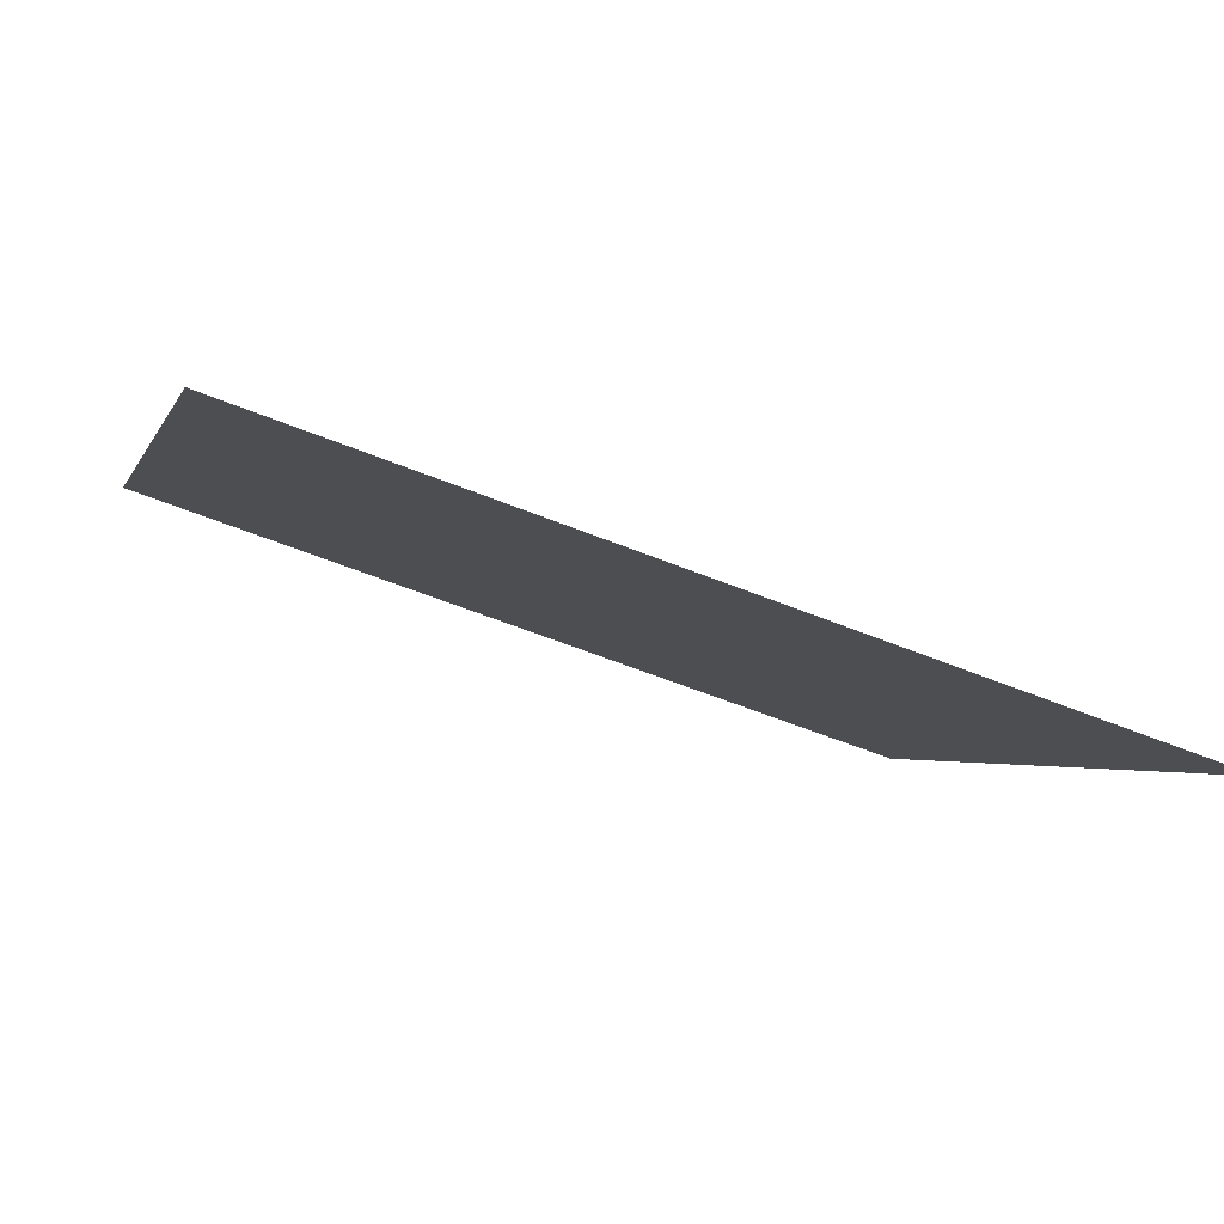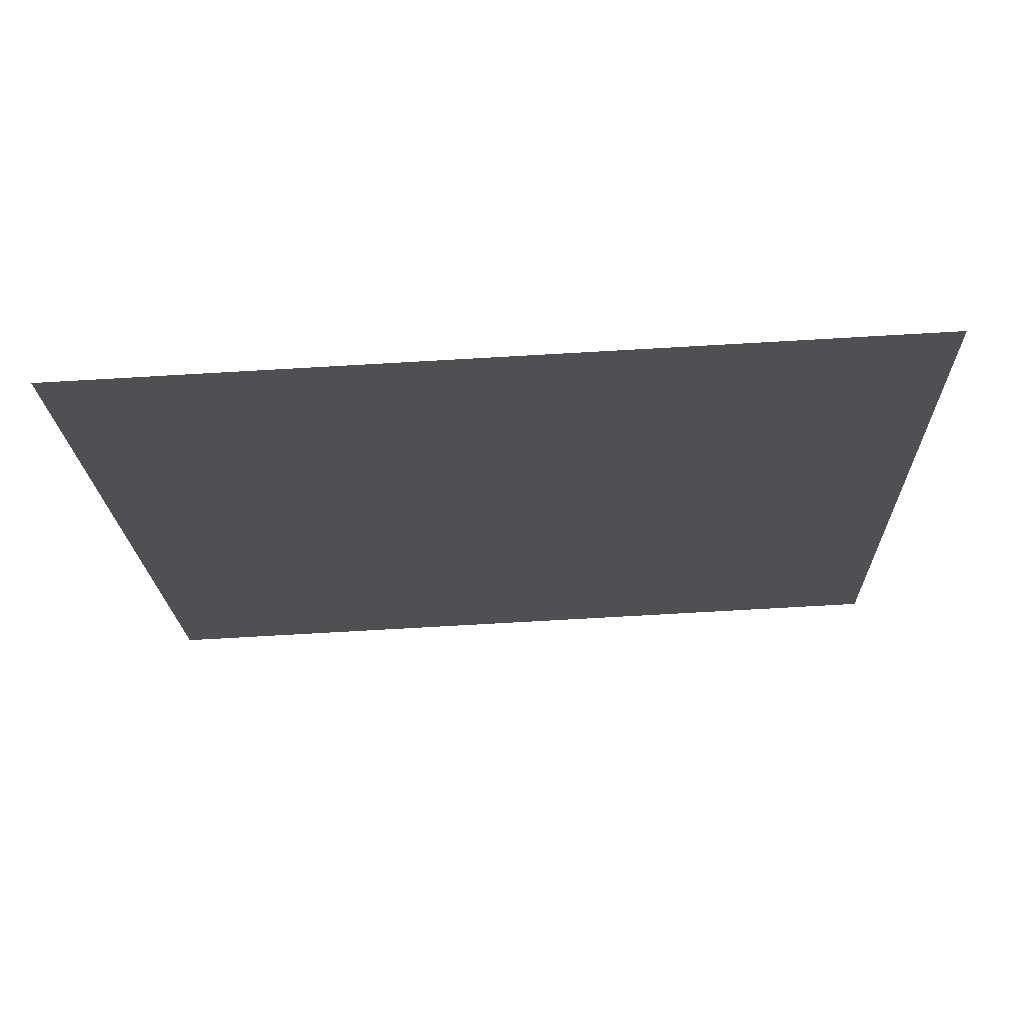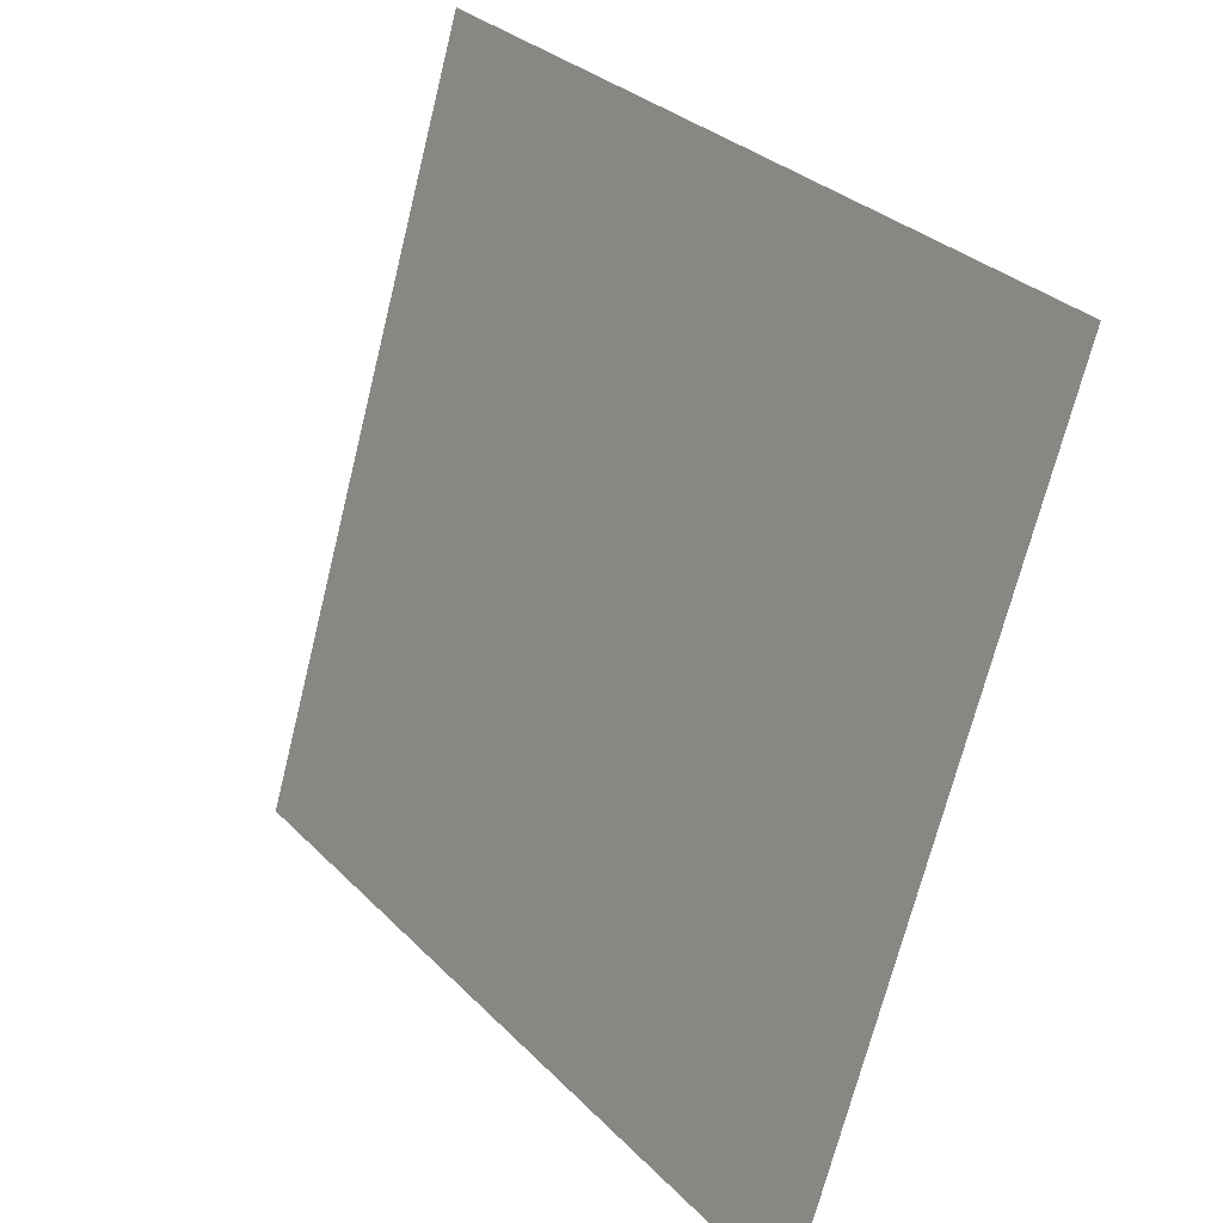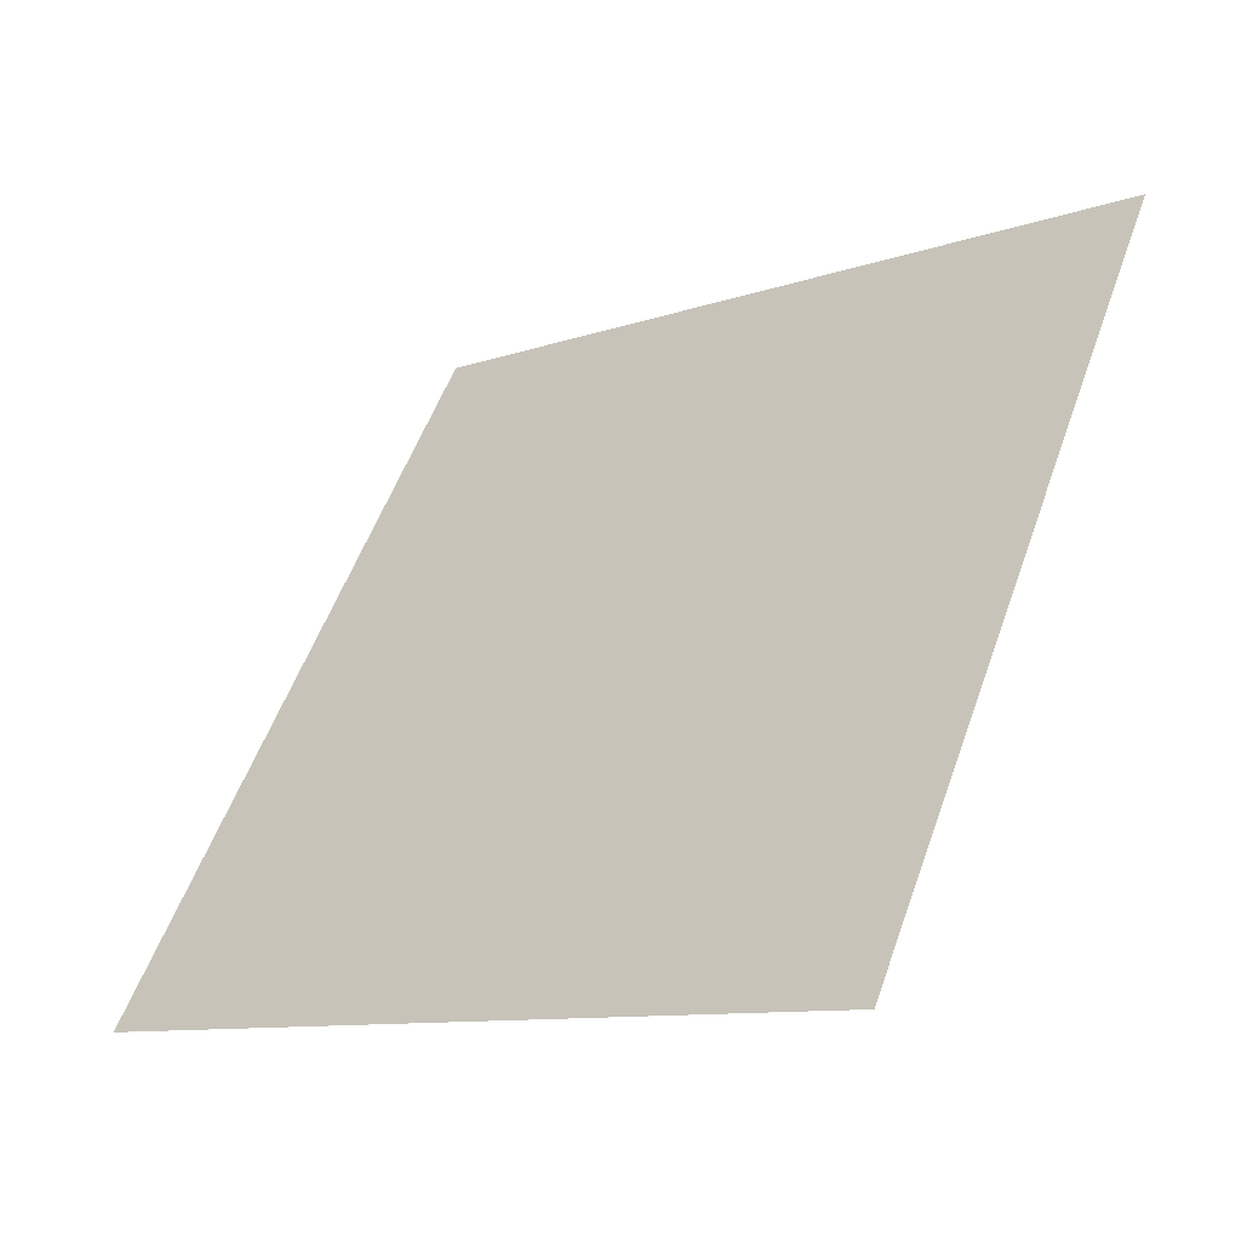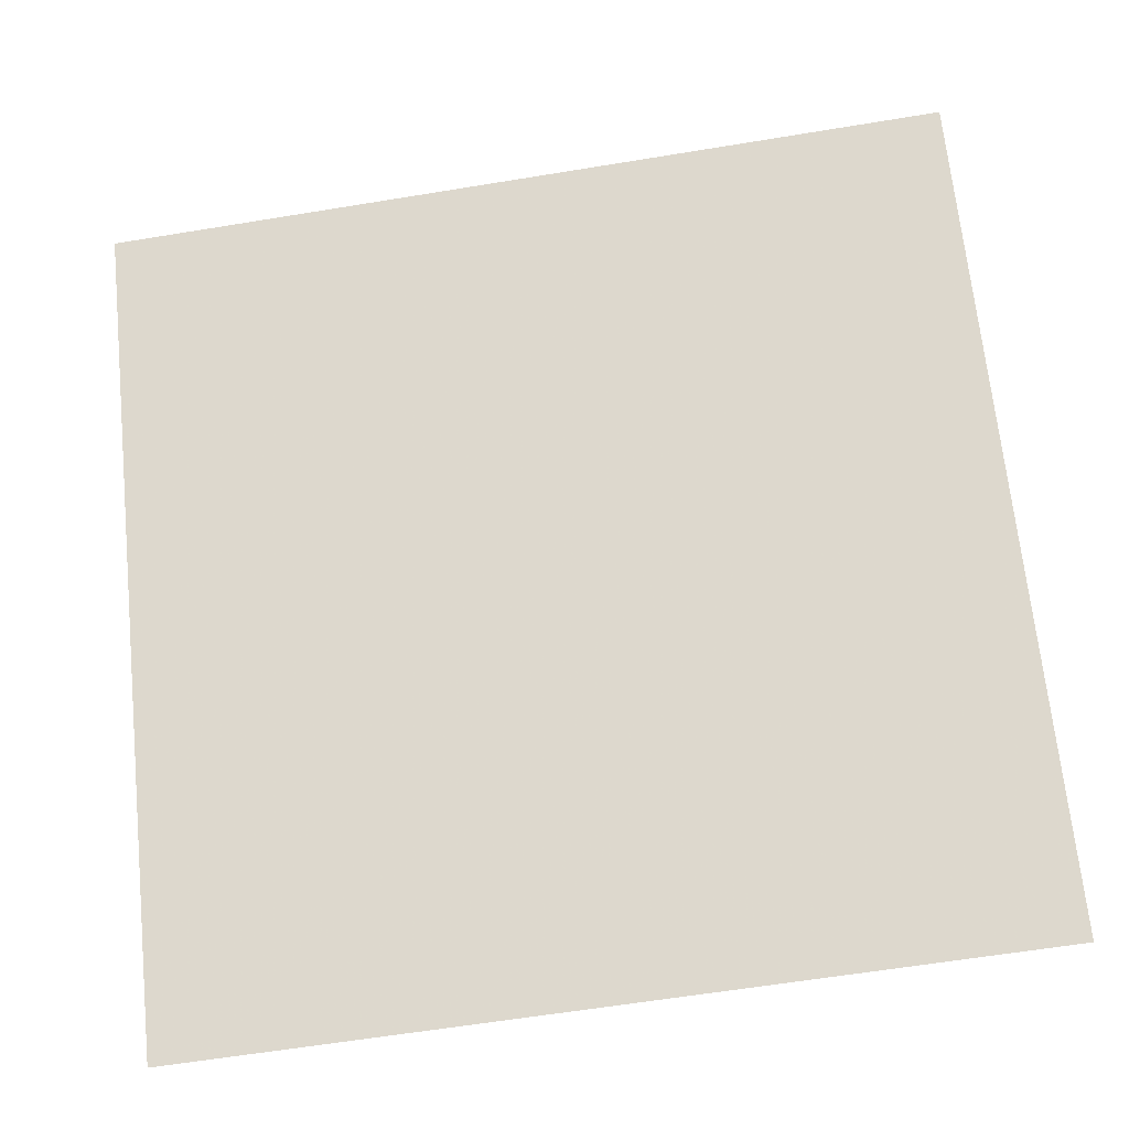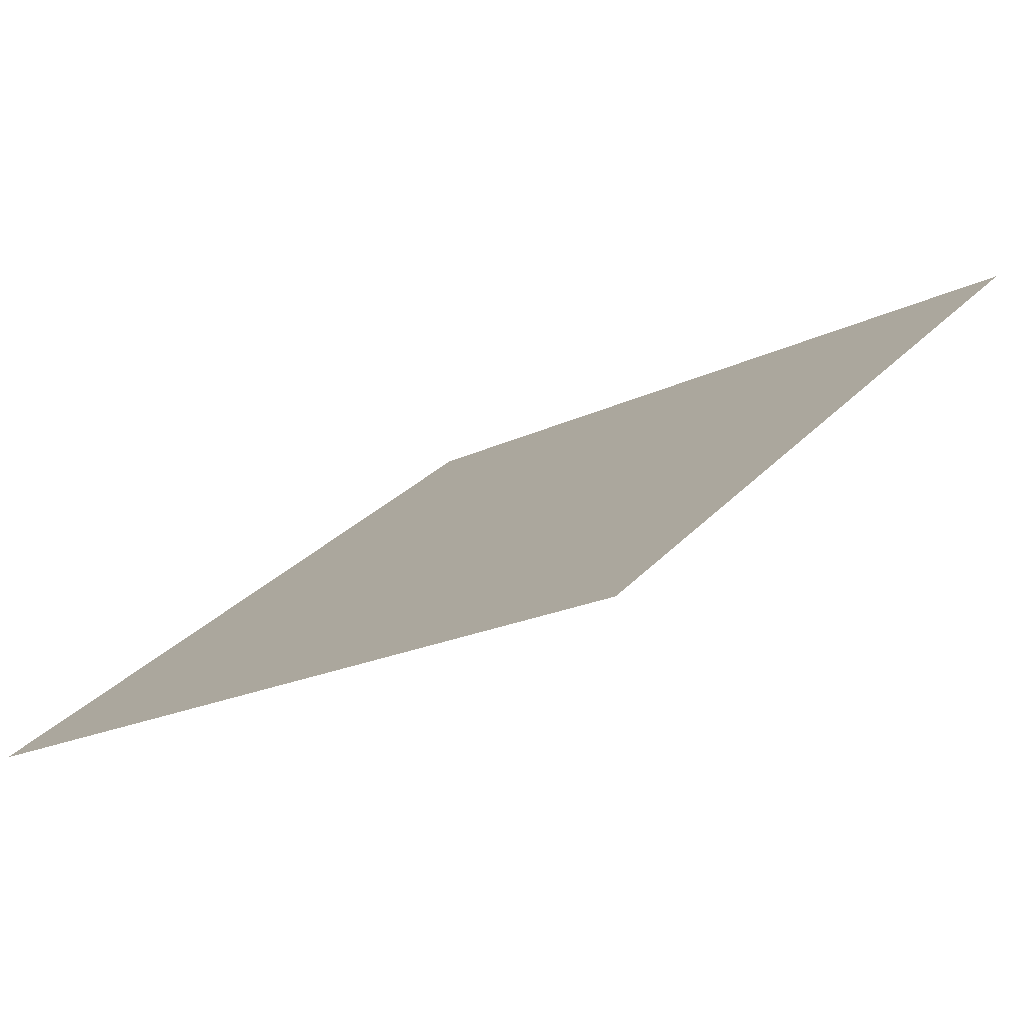
<metadata>
{"format":"obj","ext":"obj","renderer":"f3d","projection":"perspective","resolution":1024,"background":"white","views":[{"elev":-57.5,"azim":-24.0,"up":"+Z"},{"elev":-56.1,"azim":-176.6,"up":"+Y"},{"elev":-68.9,"azim":-105.3,"up":"+Z"},{"elev":56.1,"azim":-69.9,"up":"+Y"},{"elev":-58.5,"azim":-171.9,"up":"+Z"},{"elev":-17.6,"azim":-136.8,"up":"+Y"}]}
</metadata>
<code>
v -0.1384 0.7617 0.4716
v -0.145 0.7619 0.4717
v -0.1449 0.7658 0.4769
v -0.1383 0.7657 0.4769
f 4 3 2 1

</code>
